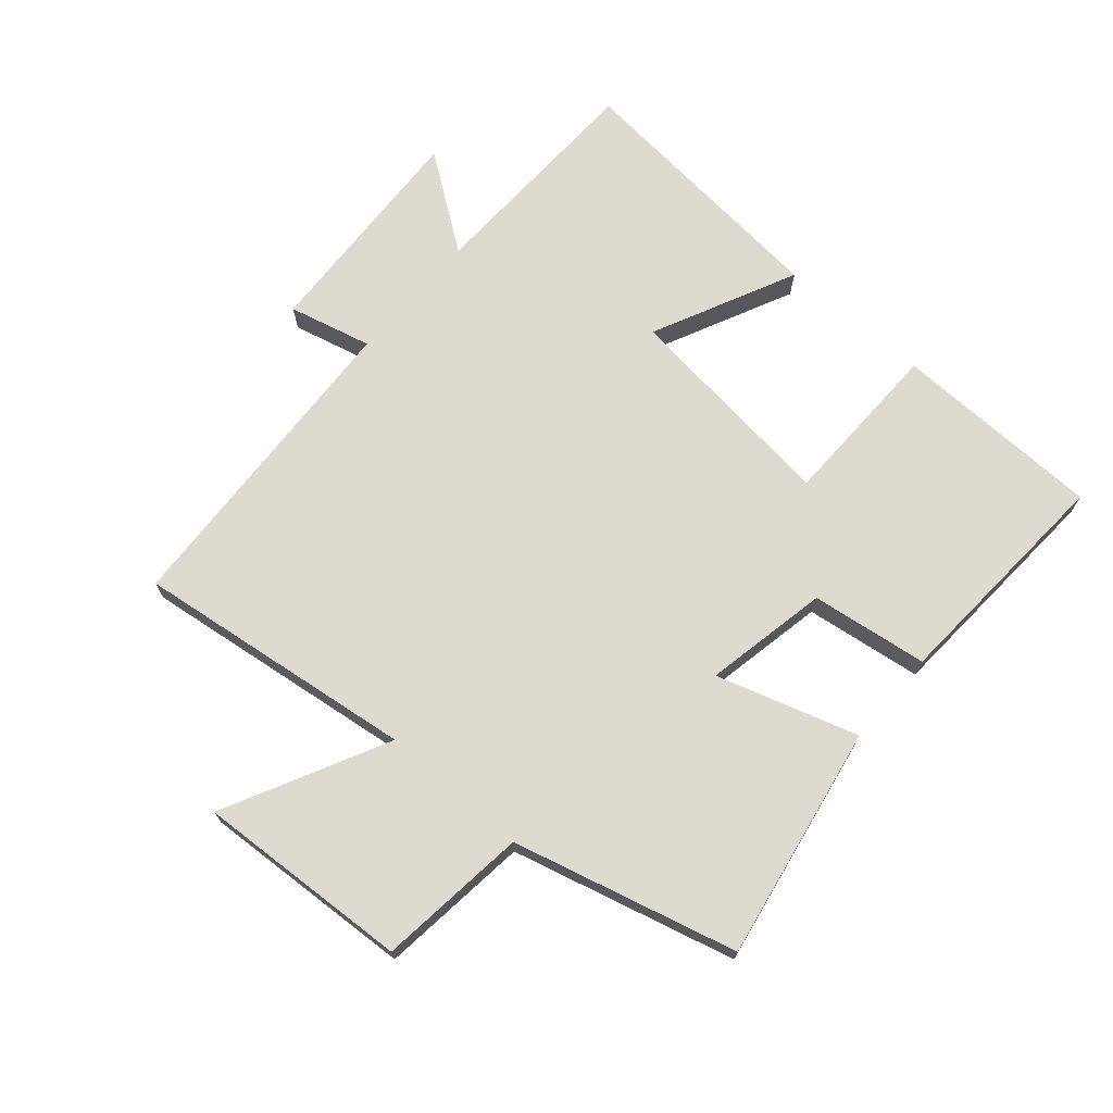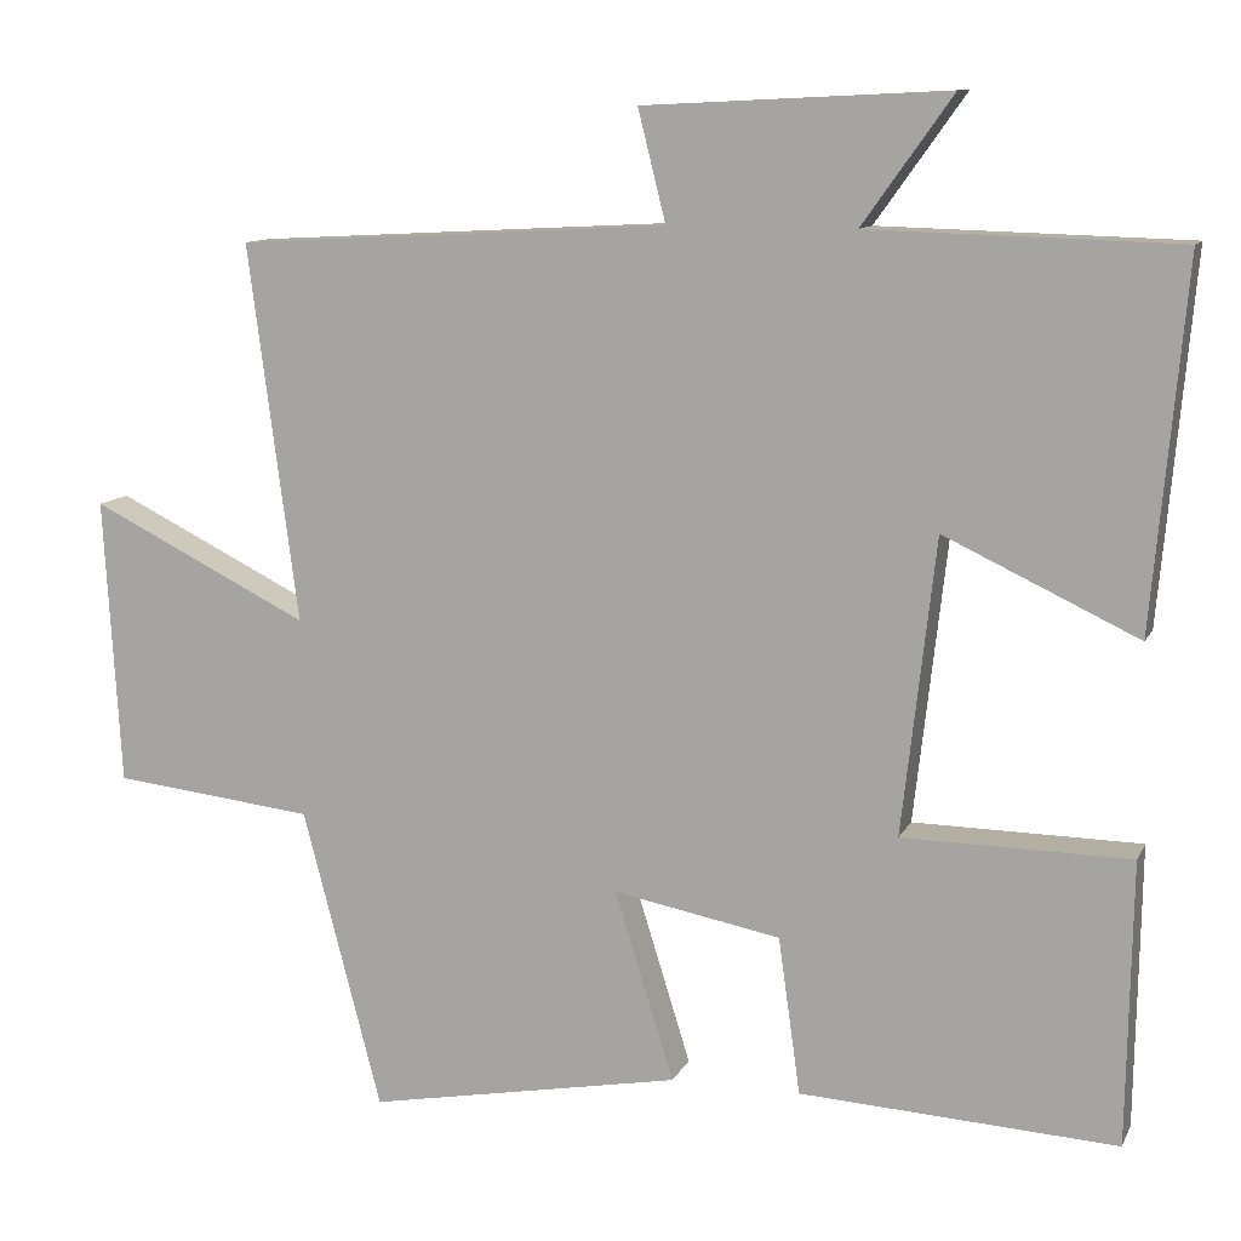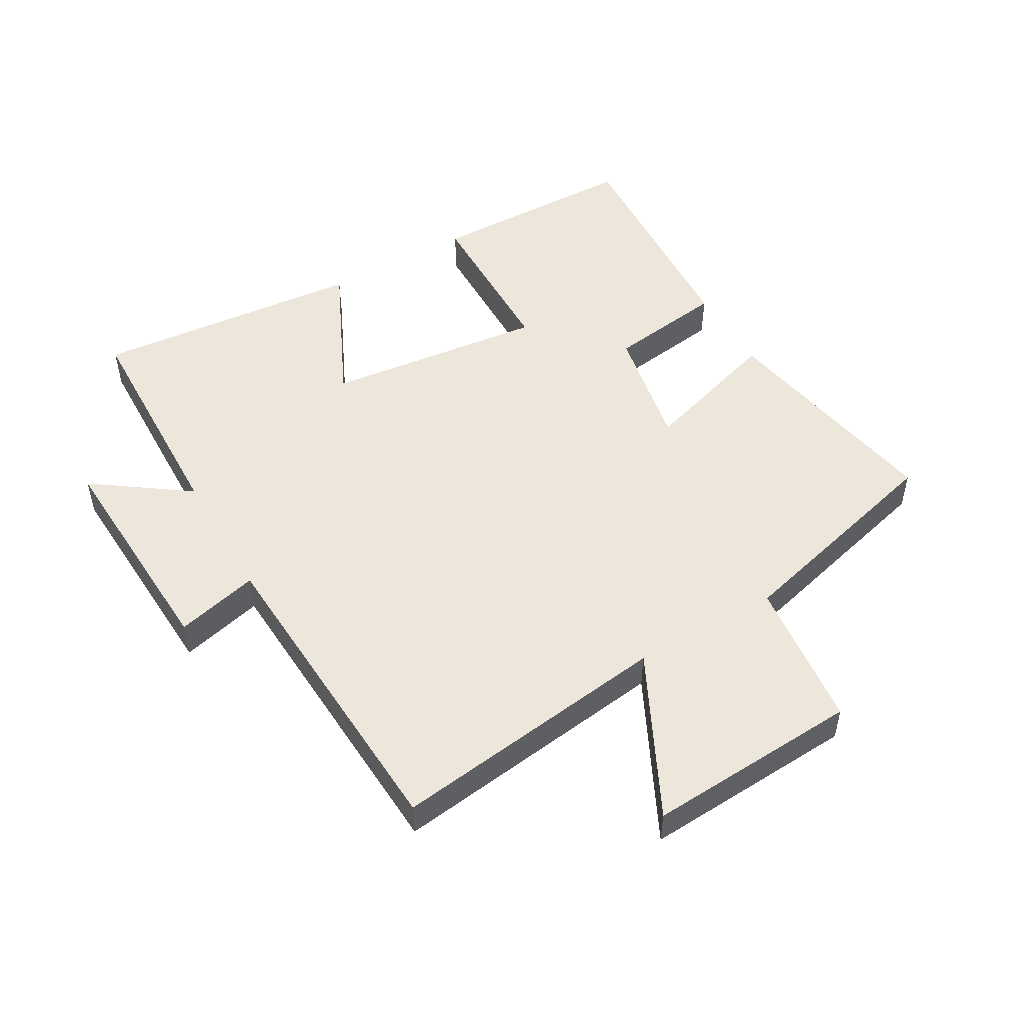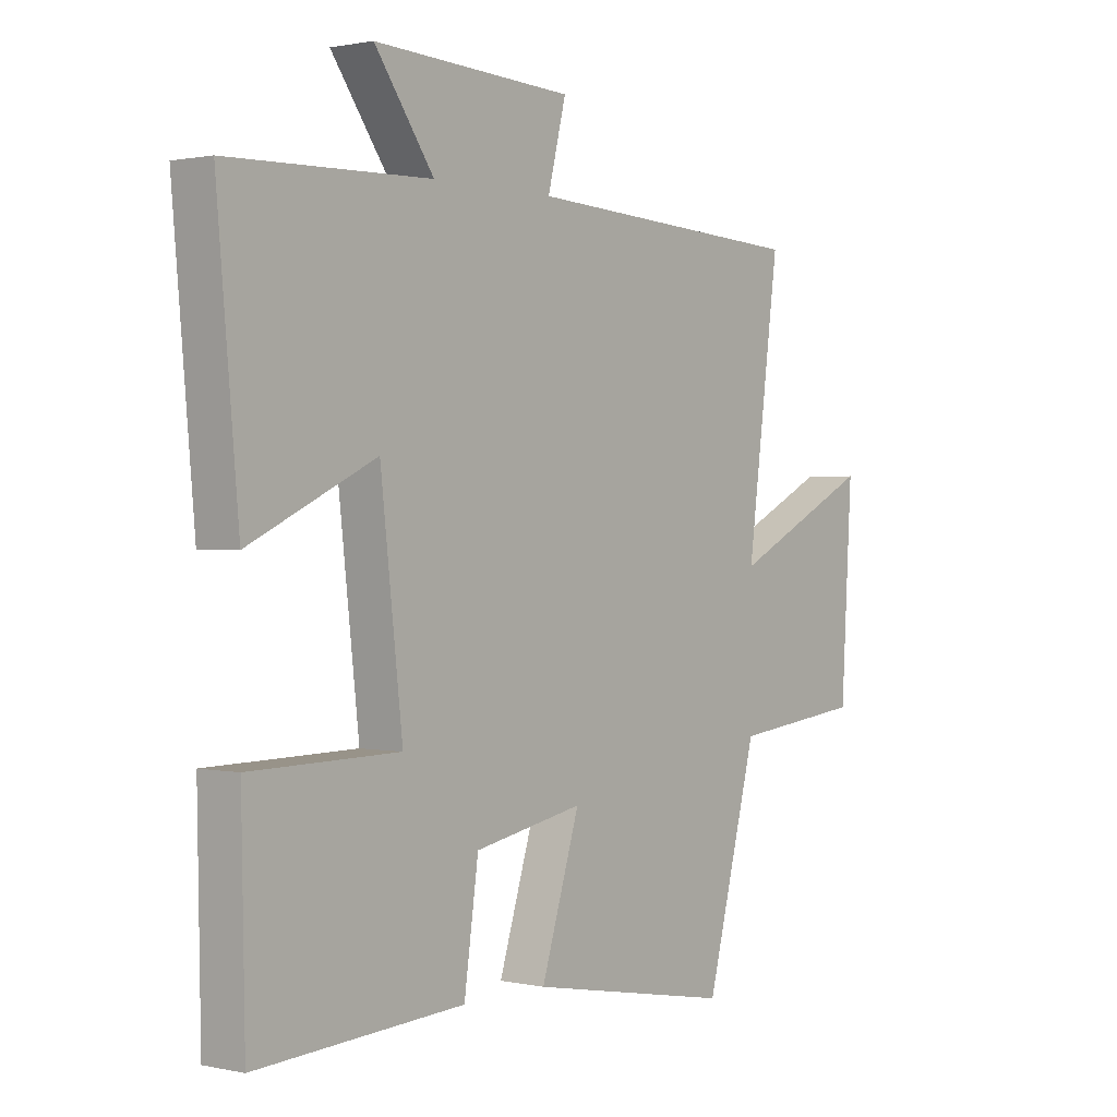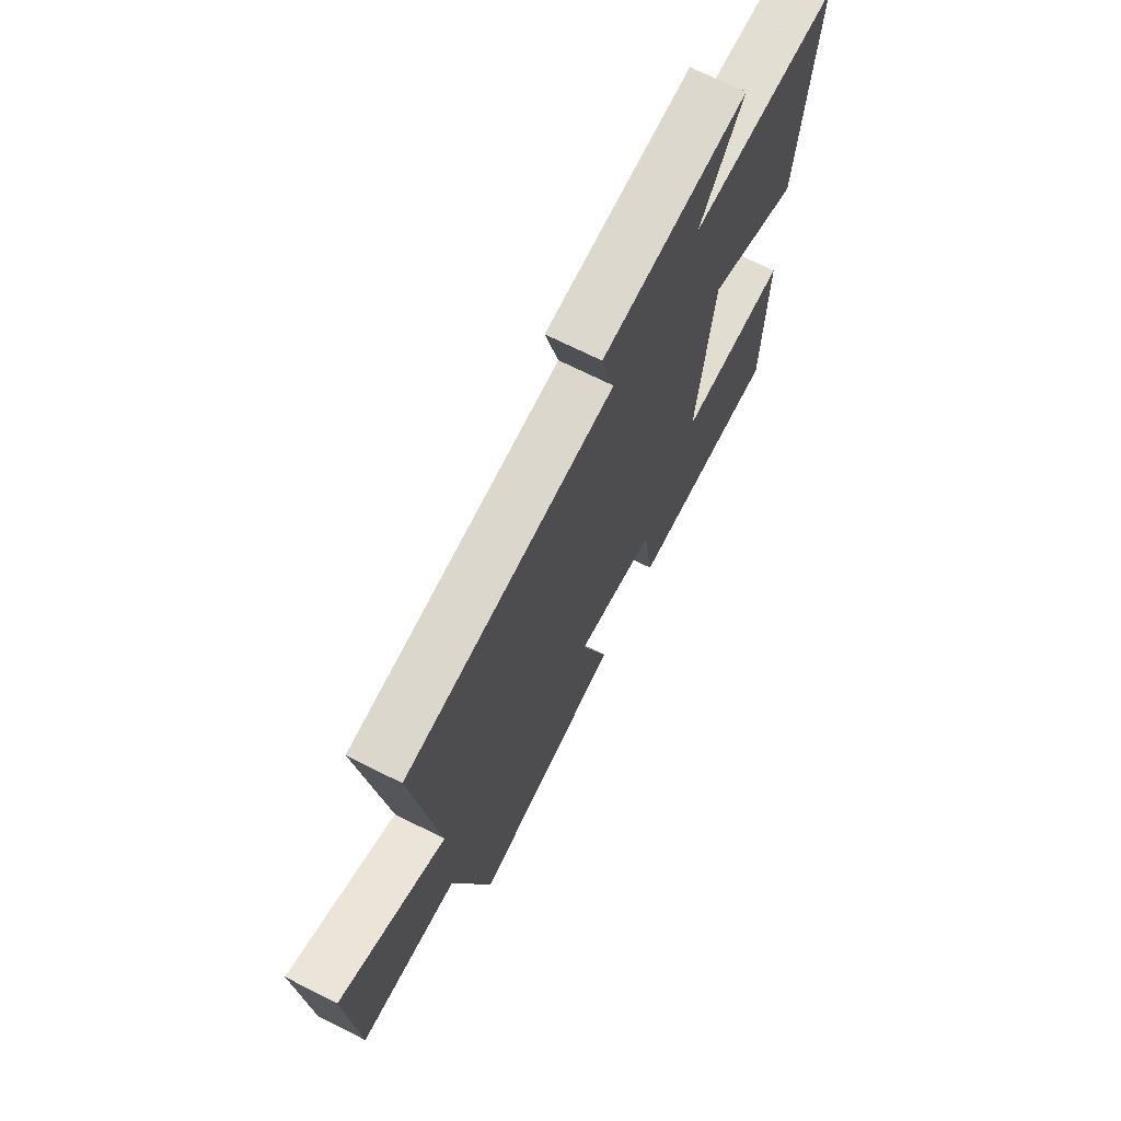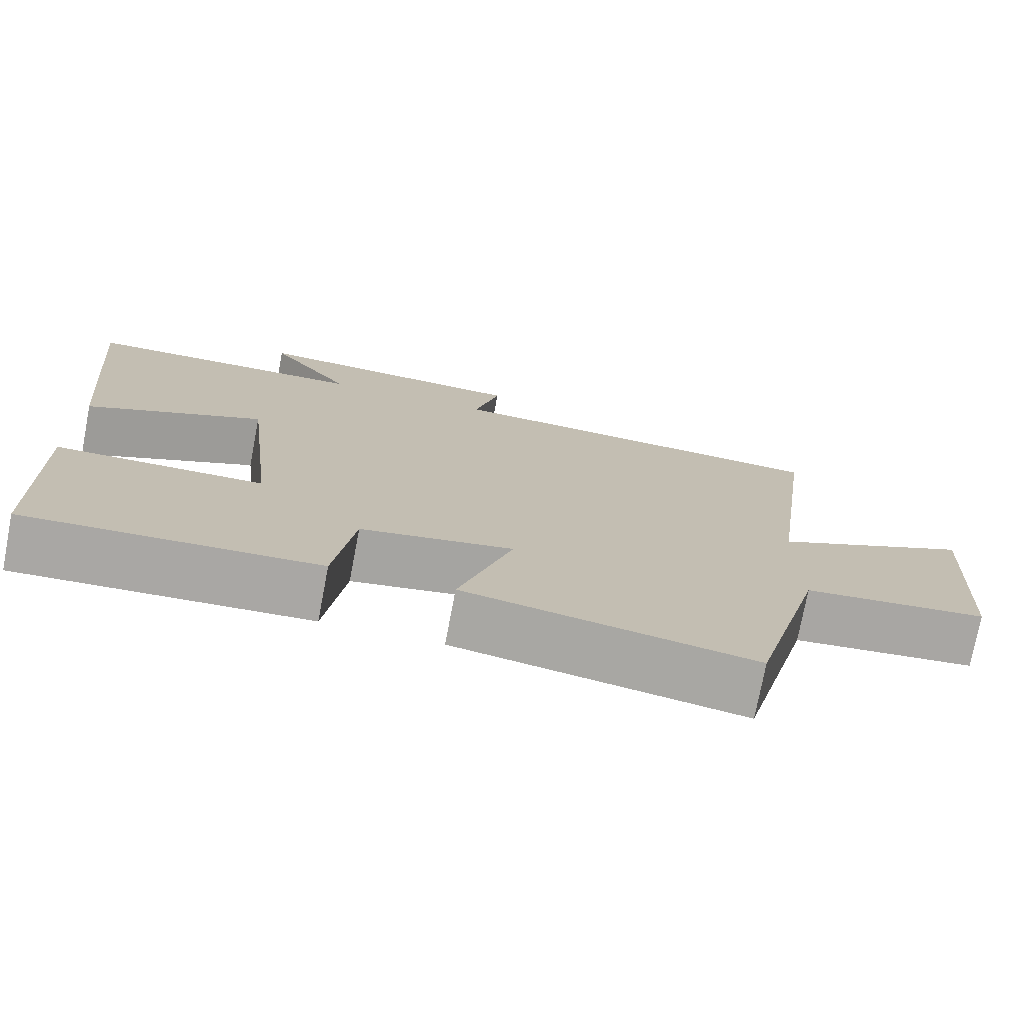
<metadata>
{"format":"obj","ext":"obj","renderer":"f3d","projection":"perspective","resolution":1024,"background":"white","views":[{"elev":70.9,"azim":131.0,"up":"+Y"},{"elev":10.8,"azim":-162.5,"up":"+Z"},{"elev":50.5,"azim":60.0,"up":"+Y"},{"elev":1.0,"azim":-51.6,"up":"+Z"},{"elev":69.7,"azim":116.8,"up":"+Z"},{"elev":-75.1,"azim":-10.8,"up":"+Z"}]}
</metadata>
<code>
v -0.539 0.07 0.49
v -0.174 0.07 0.5
v -0.281 0.07 0.65
v 0.079 0.07 0.632
v 0.046 0.07 0.5
v 0.559 0.07 0.472
v 0.5 0.07 0.025
v 0.759 0.07 0.154
v 0.739 0.07 -0.186
v 0.5 0.07 -0.213
v 0.407 0.07 -0.568
v 0.035 0.07 -0.5
v 0.105 0.07 -0.276
v -0.093 0.07 -0.314
v -0.119 0.07 -0.5
v -0.494 0.07 -0.522
v -0.5 0.07 -0.187
v -0.231 0.07 -0.183
v -0.271 0.07 0.167
v -0.5 0.07 0.059
v -0.539 0 0.49
v -0.174 0 0.5
v -0.281 0 0.65
v 0.079 0 0.632
v 0.046 0 0.5
v 0.559 0 0.472
v 0.5 0 0.025
v 0.759 0 0.154
v 0.739 0 -0.186
v 0.5 0 -0.213
v 0.407 0 -0.568
v 0.035 0 -0.5
v 0.105 0 -0.276
v -0.093 0 -0.314
v -0.119 0 -0.5
v -0.494 0 -0.522
v -0.5 0 -0.187
v -0.231 0 -0.183
v -0.271 0 0.167
v -0.5 0 0.059
f 19 20 1 2
f 18 19 2
f 16 17 18
f 15 16 18
f 14 15 18
f 13 14 18 2
f 10 11 12 13
f 10 13 2
f 7 8 9 10
f 7 10 2 3
f 5 6 7
f 5 7 3
f 3 4 5
f 22 21 40 39
f 22 39 38
f 38 37 36
f 38 36 35
f 38 35 34
f 22 38 34 33
f 33 32 31 30
f 22 33 30
f 30 29 28 27
f 23 22 30 27
f 27 26 25
f 23 27 25
f 25 24 23
f 1 21 22 2
f 2 22 23 3
f 3 23 24 4
f 4 24 25 5
f 5 25 26 6
f 6 26 27 7
f 7 27 28 8
f 8 28 29 9
f 9 29 30 10
f 10 30 31 11
f 11 31 32 12
f 12 32 33 13
f 13 33 34 14
f 14 34 35 15
f 15 35 36 16
f 16 36 37 17
f 17 37 38 18
f 18 38 39 19
f 19 39 40 20
f 20 40 21 1

</code>
